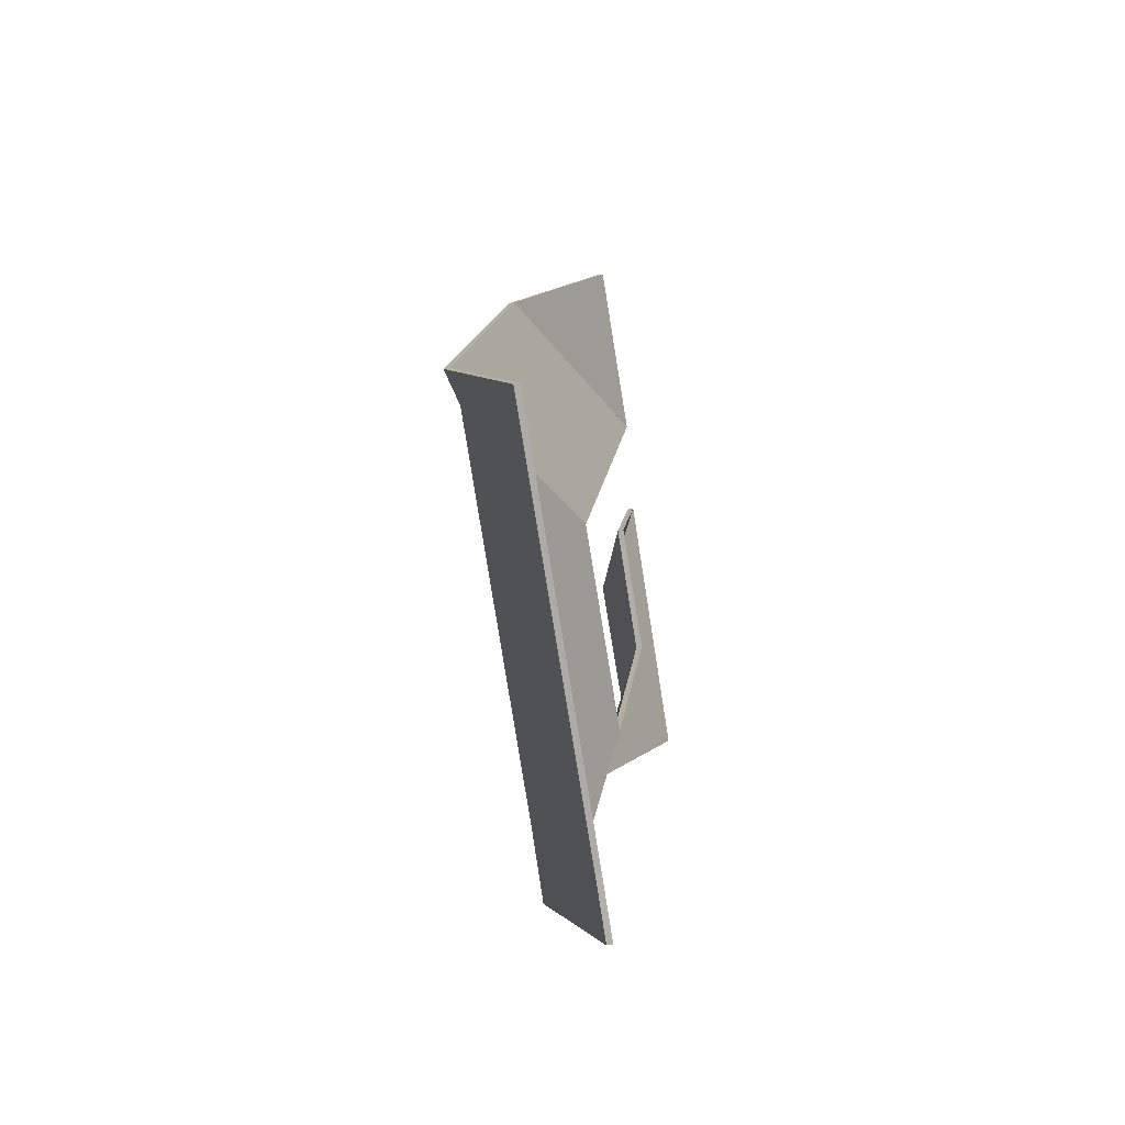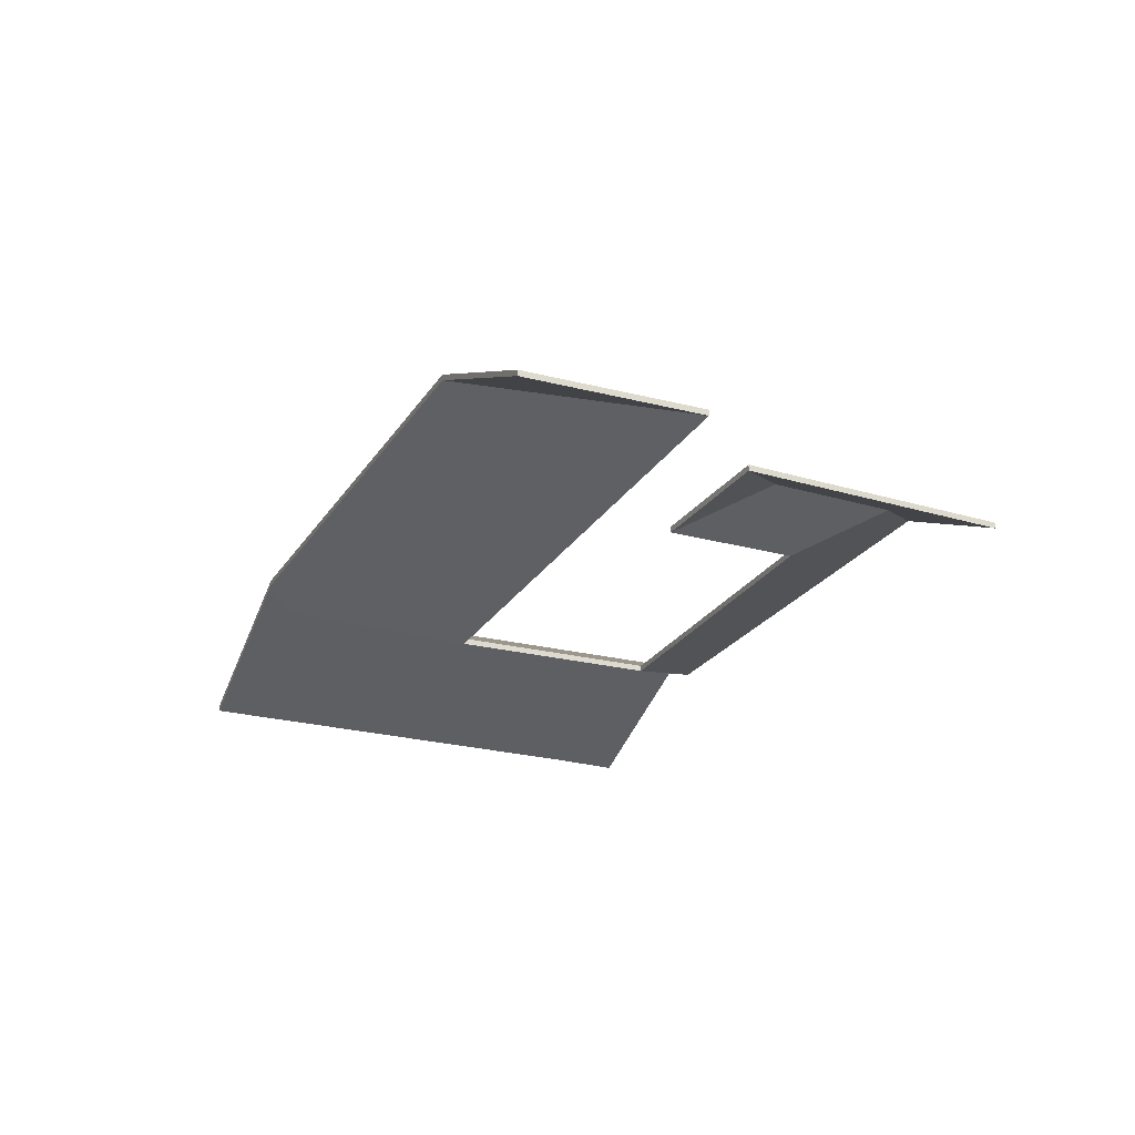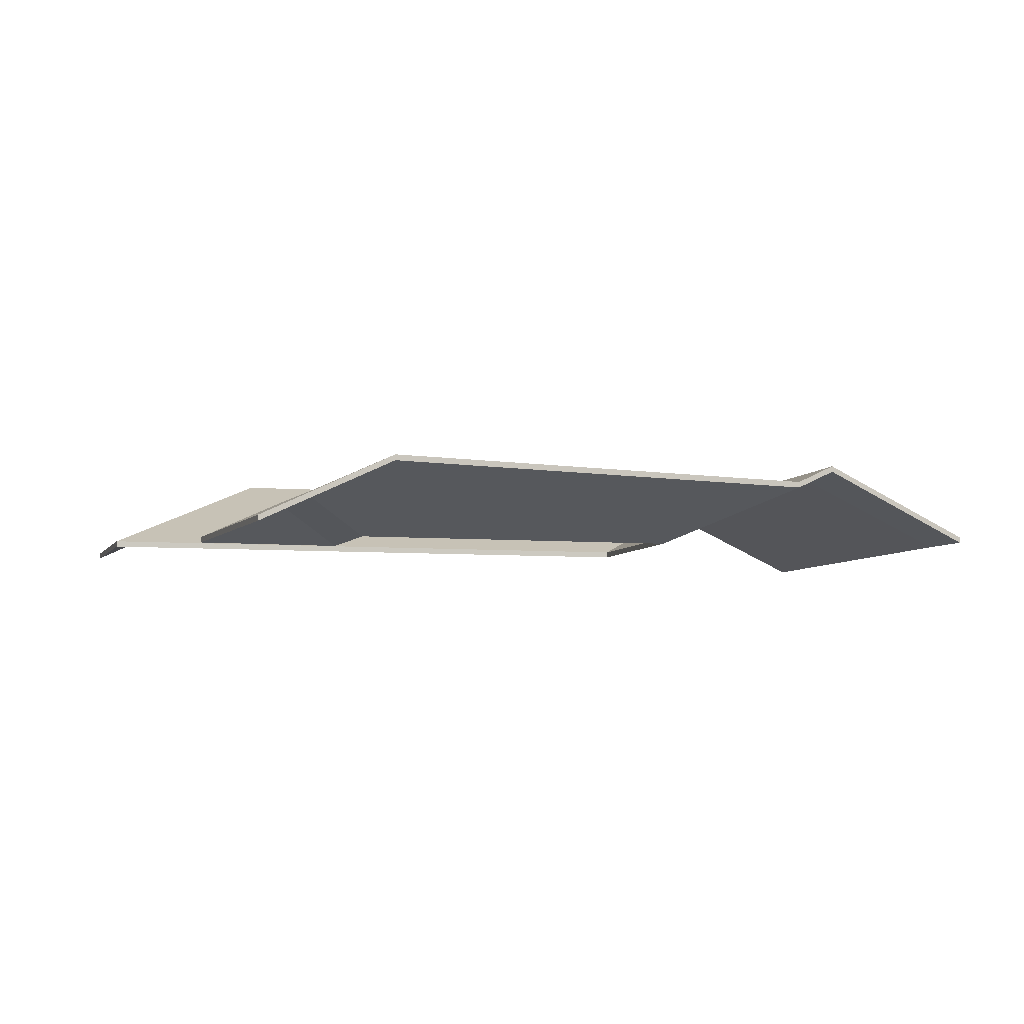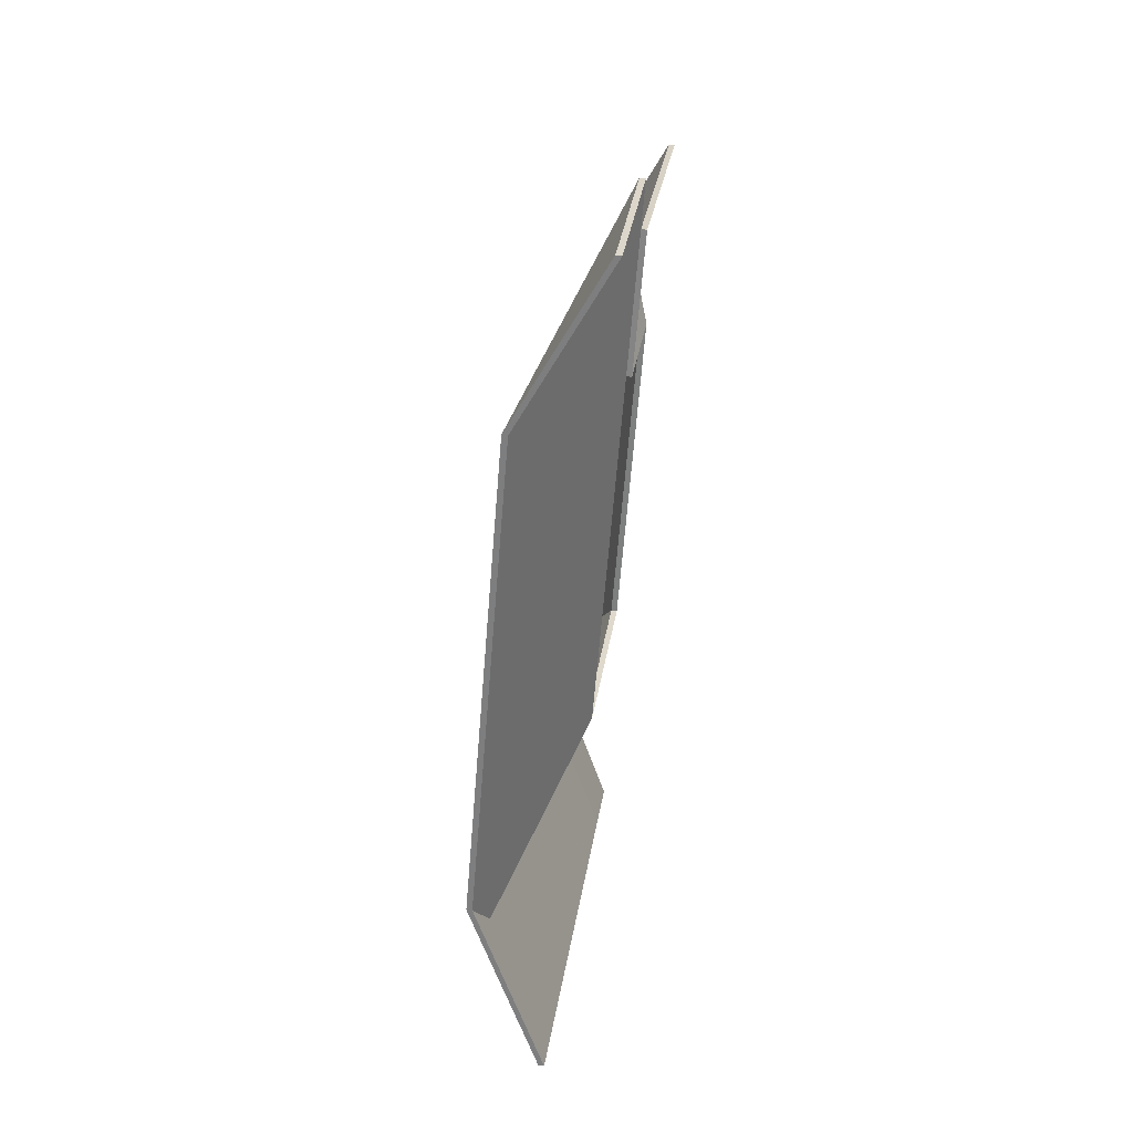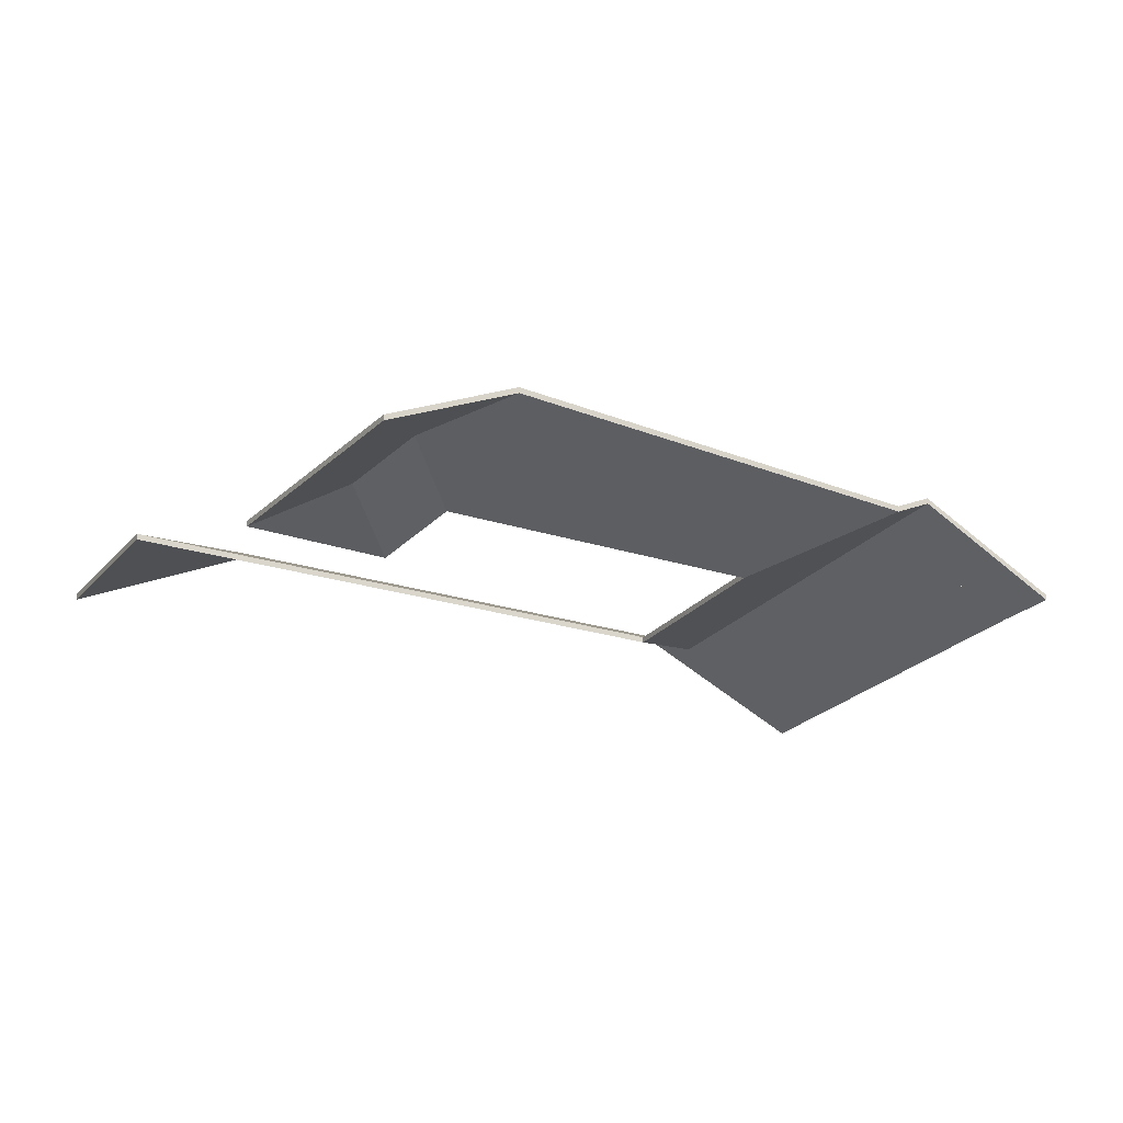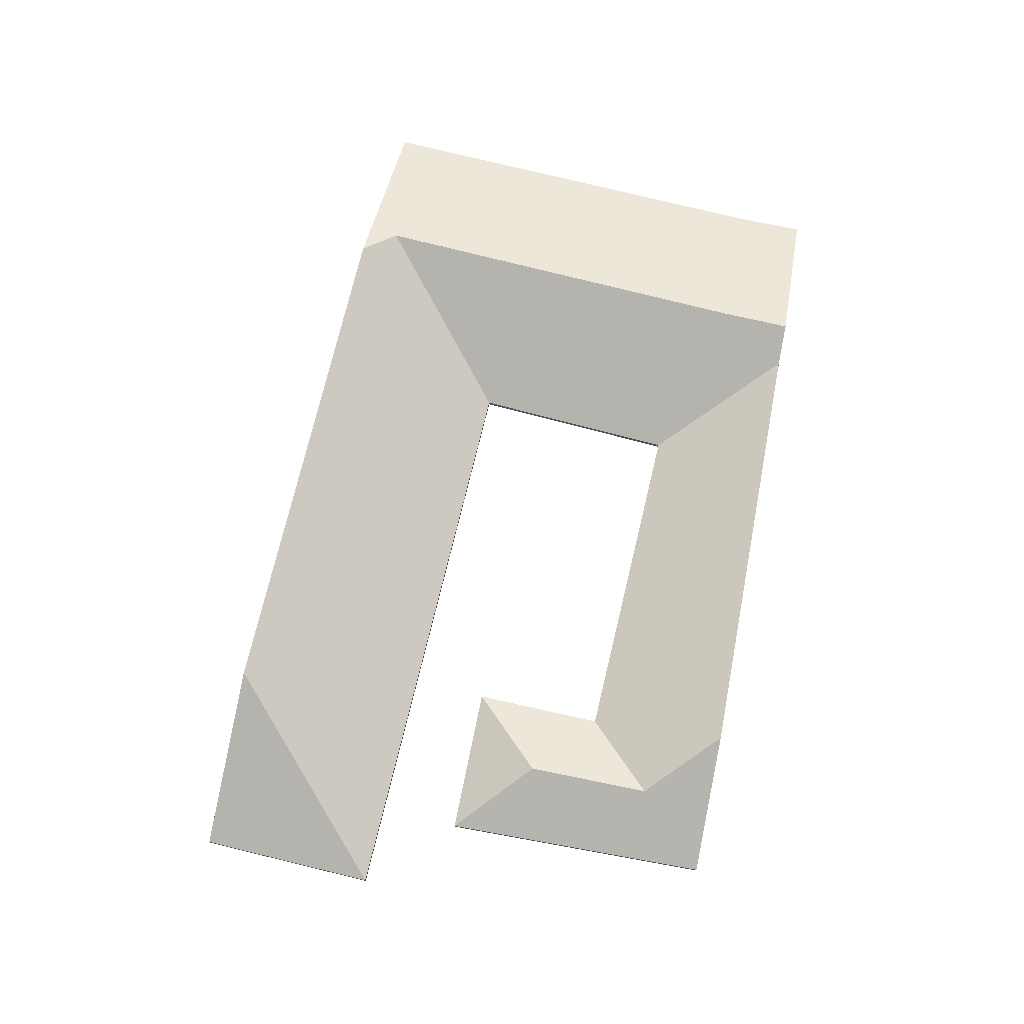
<metadata>
{"format":"obj","ext":"obj","renderer":"f3d","projection":"perspective","resolution":1024,"background":"white","views":[{"elev":-48.1,"azim":-79.4,"up":"+Z"},{"elev":-23.8,"azim":6.2,"up":"+Y"},{"elev":-5.5,"azim":103.9,"up":"+Y"},{"elev":59.8,"azim":-81.0,"up":"+Z"},{"elev":-22.9,"azim":90.9,"up":"+Y"},{"elev":74.1,"azim":43.7,"up":"+Y"}]}
</metadata>
<code>
v -1.63 -0.01733 0.8904
v -1.603 -0.03987 0.9308
v -1.603 -0.04193 0.9308
v -1.63 -0.01938 0.8904
v -1.638 -0.02839 0.924
v -1.63 -0.01733 0.8904
v -1.63 -0.01938 0.8904
v -1.638 -0.03044 0.924
v -1.675 -0.02797 0.9475
v -1.638 -0.02839 0.924
v -1.638 -0.03044 0.924
v -1.675 -0.03002 0.9475
v -1.603 -0.03987 0.9308
v -1.682 -0.03987 0.9832
v -1.682 -0.04193 0.9832
v -1.603 -0.04193 0.9308
v -1.682 -0.03987 0.9832
v -1.675 -0.02797 0.9475
v -1.675 -0.03002 0.9475
v -1.682 -0.04193 0.9832
v -1.603 -0.03987 0.9308
v -1.63 -0.01733 0.8904
v -1.638 -0.02839 0.924
v -1.682 -0.03987 0.9832
v -1.675 -0.02797 0.9475
v -1.682 -0.04193 0.9832
v -1.675 -0.03002 0.9475
v -1.638 -0.03044 0.924
v -1.603 -0.04193 0.9308
v -1.63 -0.01938 0.8904
v -1.675 -0.02797 0.9475
v -1.71 -0.03987 0.939
v -1.71 -0.04193 0.939
v -1.675 -0.03002 0.9475
v -1.71 -0.03987 0.939
v -1.671 -0.03987 0.9155
v -1.671 -0.04193 0.9155
v -1.71 -0.04193 0.939
v -1.638 -0.02839 0.924
v -1.675 -0.02797 0.9475
v -1.675 -0.03002 0.9475
v -1.638 -0.03044 0.924
v -1.671 -0.03987 0.9155
v -1.638 -0.02839 0.924
v -1.638 -0.03044 0.924
v -1.671 -0.04193 0.9155
v -1.675 -0.02797 0.9475
v -1.638 -0.02839 0.924
v -1.671 -0.03987 0.9155
v -1.71 -0.03987 0.939
v -1.671 -0.04193 0.9155
v -1.638 -0.03044 0.924
v -1.675 -0.03002 0.9475
v -1.71 -0.04193 0.939
v -1.675 -0.02797 0.9475
v -1.682 -0.03987 0.9832
v -1.682 -0.04193 0.9832
v -1.675 -0.03002 0.9475
v -1.682 -0.03987 0.9832
v -1.71 -0.03987 0.939
v -1.71 -0.04193 0.939
v -1.682 -0.04193 0.9832
v -1.71 -0.03987 0.939
v -1.675 -0.02797 0.9475
v -1.675 -0.03002 0.9475
v -1.71 -0.04193 0.939
v -1.682 -0.03987 0.9832
v -1.675 -0.02797 0.9475
v -1.71 -0.03987 0.939
v -1.71 -0.04193 0.939
v -1.675 -0.03002 0.9475
v -1.682 -0.04193 0.9832
v -1.638 -0.02839 0.924
v -1.671 -0.03987 0.9155
v -1.671 -0.04193 0.9155
v -1.638 -0.03044 0.924
v -1.63 -0.01733 0.8904
v -1.638 -0.02839 0.924
v -1.638 -0.03044 0.924
v -1.63 -0.01938 0.8904
v -1.671 -0.03987 0.9155
v -1.73 -0.03987 0.8143
v -1.73 -0.04193 0.8143
v -1.671 -0.04193 0.9155
v -1.716 -0.02126 0.7606
v -1.63 -0.01733 0.8904
v -1.63 -0.01938 0.8904
v -1.716 -0.02331 0.7606
v -1.73 -0.03987 0.8143
v -1.716 -0.02126 0.7606
v -1.716 -0.02331 0.7606
v -1.73 -0.04193 0.8143
v -1.63 -0.01733 0.8904
v -1.716 -0.02126 0.7606
v -1.73 -0.03987 0.8143
v -1.671 -0.03987 0.9155
v -1.638 -0.02839 0.924
v -1.73 -0.04193 0.8143
v -1.716 -0.02331 0.7606
v -1.63 -0.01938 0.8904
v -1.638 -0.03044 0.924
v -1.671 -0.04193 0.9155
v -1.744 -0.01521 0.7617
v -1.772 -0.03987 0.7163
v -1.772 -0.04193 0.7163
v -1.744 -0.01726 0.7617
v -1.772 -0.03987 0.7163
v -1.753 -0.03987 0.7044
v -1.753 -0.04193 0.7044
v -1.772 -0.04193 0.7163
v -1.753 -0.03987 0.7044
v -1.723 -0.01487 0.7491
v -1.723 -0.01692 0.7491
v -1.753 -0.04193 0.7044
v -1.723 -0.01487 0.7491
v -1.744 -0.01521 0.7617
v -1.744 -0.01726 0.7617
v -1.723 -0.01692 0.7491
v -1.772 -0.03987 0.7163
v -1.744 -0.01521 0.7617
v -1.723 -0.01487 0.7491
v -1.753 -0.03987 0.7044
v -1.723 -0.01692 0.7491
v -1.744 -0.01726 0.7617
v -1.772 -0.04193 0.7163
v -1.753 -0.04193 0.7044
v -1.868 -0.01072 0.8436
v -1.864 -0.01572 0.829
v -1.864 -0.01778 0.829
v -1.868 -0.01277 0.8436
v -1.864 -0.01572 0.829
v -1.793 -0.03987 0.8488
v -1.793 -0.04193 0.8488
v -1.864 -0.01778 0.829
v -1.778 -0.01072 0.9992
v -1.868 -0.01072 0.8436
v -1.868 -0.01277 0.8436
v -1.778 -0.01277 0.9992
v -1.793 -0.03987 0.8488
v -1.693 -0.03987 1.022
v -1.693 -0.04193 1.022
v -1.793 -0.04193 0.8488
v -1.693 -0.03987 1.022
v -1.778 -0.01072 0.9992
v -1.778 -0.01277 0.9992
v -1.693 -0.04193 1.022
v -1.868 -0.01072 0.8436
v -1.778 -0.01072 0.9992
v -1.693 -0.03987 1.022
v -1.793 -0.03987 0.8488
v -1.864 -0.01572 0.829
v -1.693 -0.04193 1.022
v -1.778 -0.01277 0.9992
v -1.868 -0.01277 0.8436
v -1.864 -0.01778 0.829
v -1.793 -0.04193 0.8488
v -1.723 -0.01487 0.7491
v -1.716 -0.02126 0.7606
v -1.716 -0.02331 0.7606
v -1.723 -0.01692 0.7491
v -1.744 -0.01521 0.7617
v -1.723 -0.01487 0.7491
v -1.723 -0.01692 0.7491
v -1.744 -0.01726 0.7617
v -1.716 -0.02126 0.7606
v -1.73 -0.03987 0.8143
v -1.73 -0.04193 0.8143
v -1.716 -0.02331 0.7606
v -1.73 -0.03987 0.8143
v -1.793 -0.03987 0.8488
v -1.793 -0.04193 0.8488
v -1.73 -0.04193 0.8143
v -1.864 -0.01572 0.829
v -1.744 -0.01521 0.7617
v -1.744 -0.01726 0.7617
v -1.864 -0.01778 0.829
v -1.793 -0.03987 0.8488
v -1.864 -0.01572 0.829
v -1.864 -0.01778 0.829
v -1.793 -0.04193 0.8488
v -1.716 -0.02126 0.7606
v -1.723 -0.01487 0.7491
v -1.744 -0.01521 0.7617
v -1.864 -0.01572 0.829
v -1.73 -0.03987 0.8143
v -1.793 -0.03987 0.8488
v -1.744 -0.01726 0.7617
v -1.723 -0.01692 0.7491
v -1.716 -0.02331 0.7606
v -1.864 -0.01778 0.829
v -1.793 -0.04193 0.8488
v -1.73 -0.04193 0.8143
v -1.778 -0.01072 0.9992
v -1.693 -0.03987 1.022
v -1.693 -0.04193 1.022
v -1.778 -0.01277 0.9992
v -1.693 -0.03987 1.022
v -1.747 -0.03987 1.053
v -1.747 -0.04193 1.053
v -1.693 -0.04193 1.022
v -1.747 -0.03987 1.053
v -1.778 -0.01072 0.9992
v -1.778 -0.01277 0.9992
v -1.747 -0.04193 1.053
v -1.693 -0.03987 1.022
v -1.778 -0.01072 0.9992
v -1.747 -0.03987 1.053
v -1.747 -0.04193 1.053
v -1.778 -0.01277 0.9992
v -1.693 -0.04193 1.022
v -1.868 -0.01072 0.8436
v -1.899 -0.03987 0.7895
v -1.899 -0.04193 0.7895
v -1.868 -0.01277 0.8436
v -1.864 -0.01572 0.829
v -1.868 -0.01072 0.8436
v -1.868 -0.01277 0.8436
v -1.864 -0.01778 0.829
v -1.899 -0.03987 0.7895
v -1.772 -0.03987 0.7163
v -1.772 -0.04193 0.7163
v -1.899 -0.04193 0.7895
v -1.744 -0.01521 0.7617
v -1.864 -0.01572 0.829
v -1.864 -0.01778 0.829
v -1.744 -0.01726 0.7617
v -1.772 -0.03987 0.7163
v -1.744 -0.01521 0.7617
v -1.744 -0.01726 0.7617
v -1.772 -0.04193 0.7163
v -1.899 -0.03987 0.7895
v -1.868 -0.01072 0.8436
v -1.864 -0.01572 0.829
v -1.772 -0.03987 0.7163
v -1.744 -0.01521 0.7617
v -1.772 -0.04193 0.7163
v -1.744 -0.01726 0.7617
v -1.864 -0.01778 0.829
v -1.899 -0.04193 0.7895
v -1.868 -0.01277 0.8436
f 1 2 3
f 1 3 4
f 5 6 7
f 5 7 8
f 9 10 11
f 9 11 12
f 13 14 15
f 13 15 16
f 17 18 19
f 17 19 20
f 21 22 23
f 21 23 24
f 24 23 25
f 26 27 28
f 26 28 29
f 29 28 30
f 31 32 33
f 31 33 34
f 35 36 37
f 35 37 38
f 39 40 41
f 39 41 42
f 43 44 45
f 43 45 46
f 47 48 49
f 47 49 50
f 51 52 53
f 51 53 54
f 55 56 57
f 55 57 58
f 59 60 61
f 59 61 62
f 63 64 65
f 63 65 66
f 67 68 69
f 70 71 72
f 73 74 75
f 73 75 76
f 77 78 79
f 77 79 80
f 81 82 83
f 81 83 84
f 85 86 87
f 85 87 88
f 89 90 91
f 89 91 92
f 93 94 95
f 93 95 96
f 93 96 97
f 98 99 100
f 98 100 101
f 98 101 102
f 103 104 105
f 103 105 106
f 107 108 109
f 107 109 110
f 111 112 113
f 111 113 114
f 115 116 117
f 115 117 118
f 119 120 121
f 119 121 122
f 123 124 125
f 123 125 126
f 127 128 129
f 127 129 130
f 131 132 133
f 131 133 134
f 135 136 137
f 135 137 138
f 139 140 141
f 139 141 142
f 143 144 145
f 143 145 146
f 147 148 149
f 147 149 150
f 147 150 151
f 152 153 154
f 152 154 155
f 152 155 156
f 157 158 159
f 157 159 160
f 161 162 163
f 161 163 164
f 165 166 167
f 165 167 168
f 169 170 171
f 169 171 172
f 173 174 175
f 173 175 176
f 177 178 179
f 177 179 180
f 181 182 183
f 181 183 184
f 185 181 186
f 186 181 184
f 187 188 189
f 190 187 189
f 191 190 189
f 191 189 192
f 193 194 195
f 193 195 196
f 197 198 199
f 197 199 200
f 201 202 203
f 201 203 204
f 205 206 207
f 208 209 210
f 211 212 213
f 211 213 214
f 215 216 217
f 215 217 218
f 219 220 221
f 219 221 222
f 223 224 225
f 223 225 226
f 227 228 229
f 227 229 230
f 231 232 233
f 231 233 234
f 234 233 235
f 236 237 238
f 236 238 239
f 239 238 240

</code>
